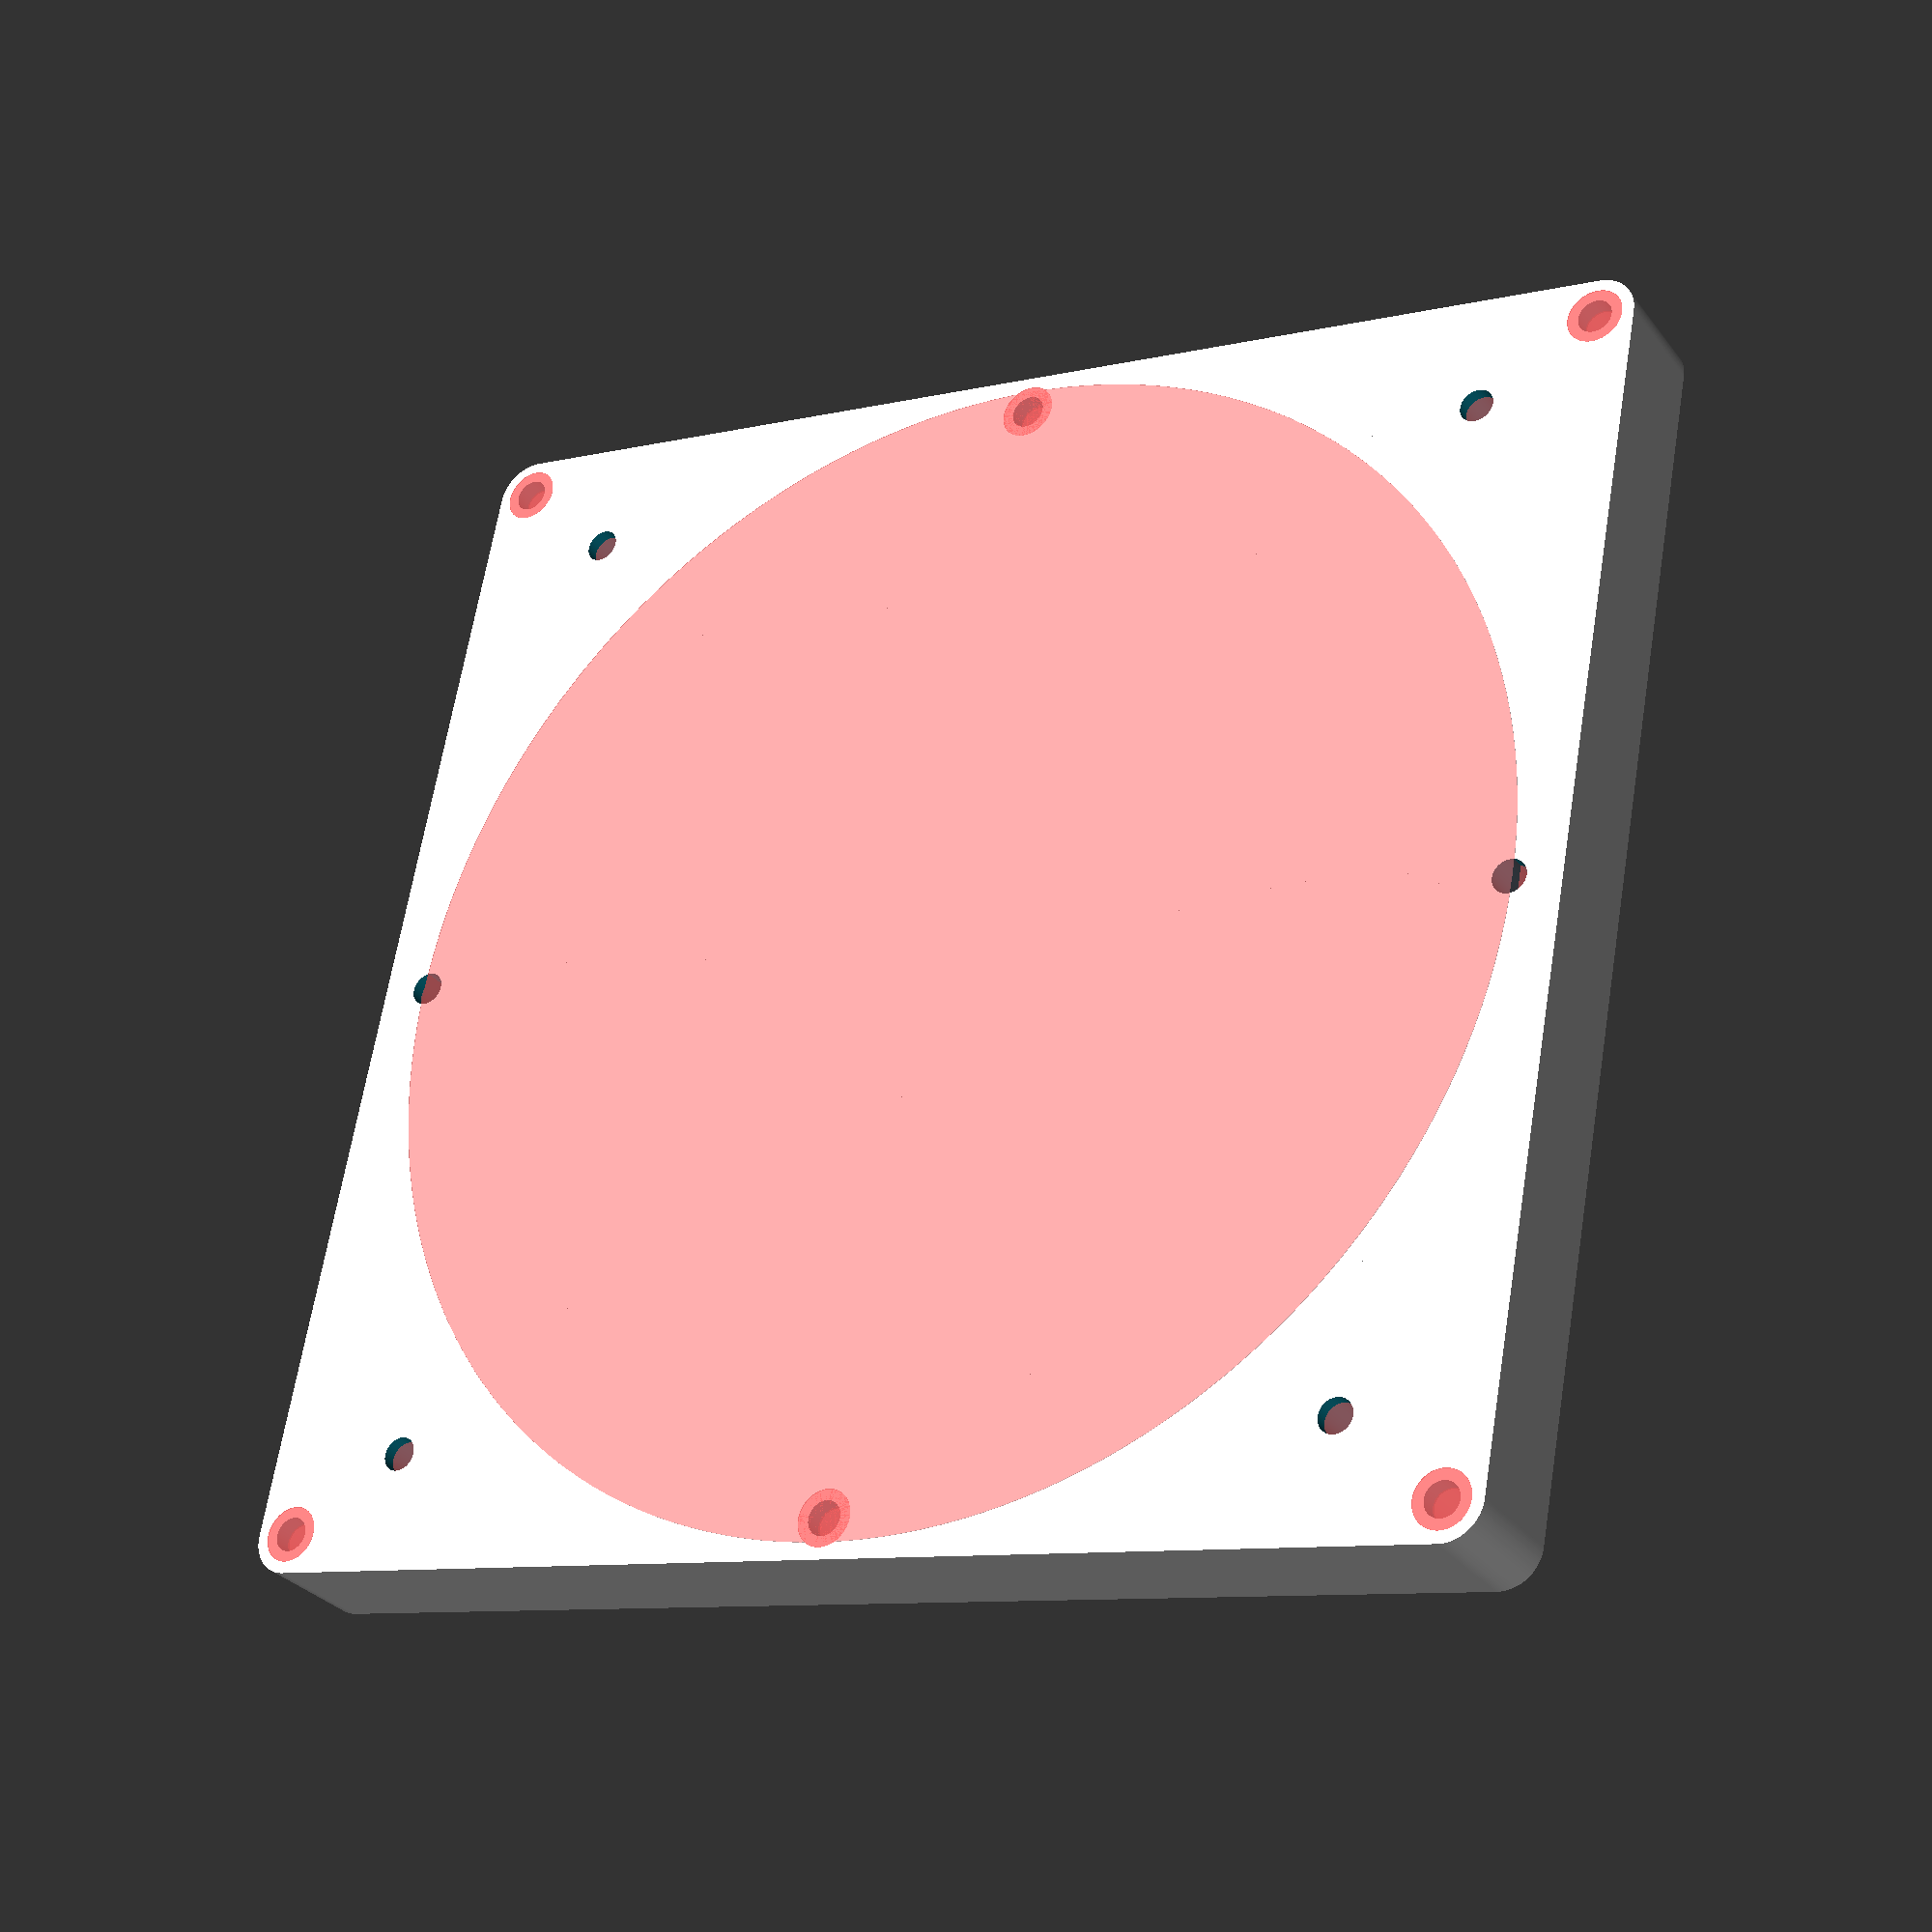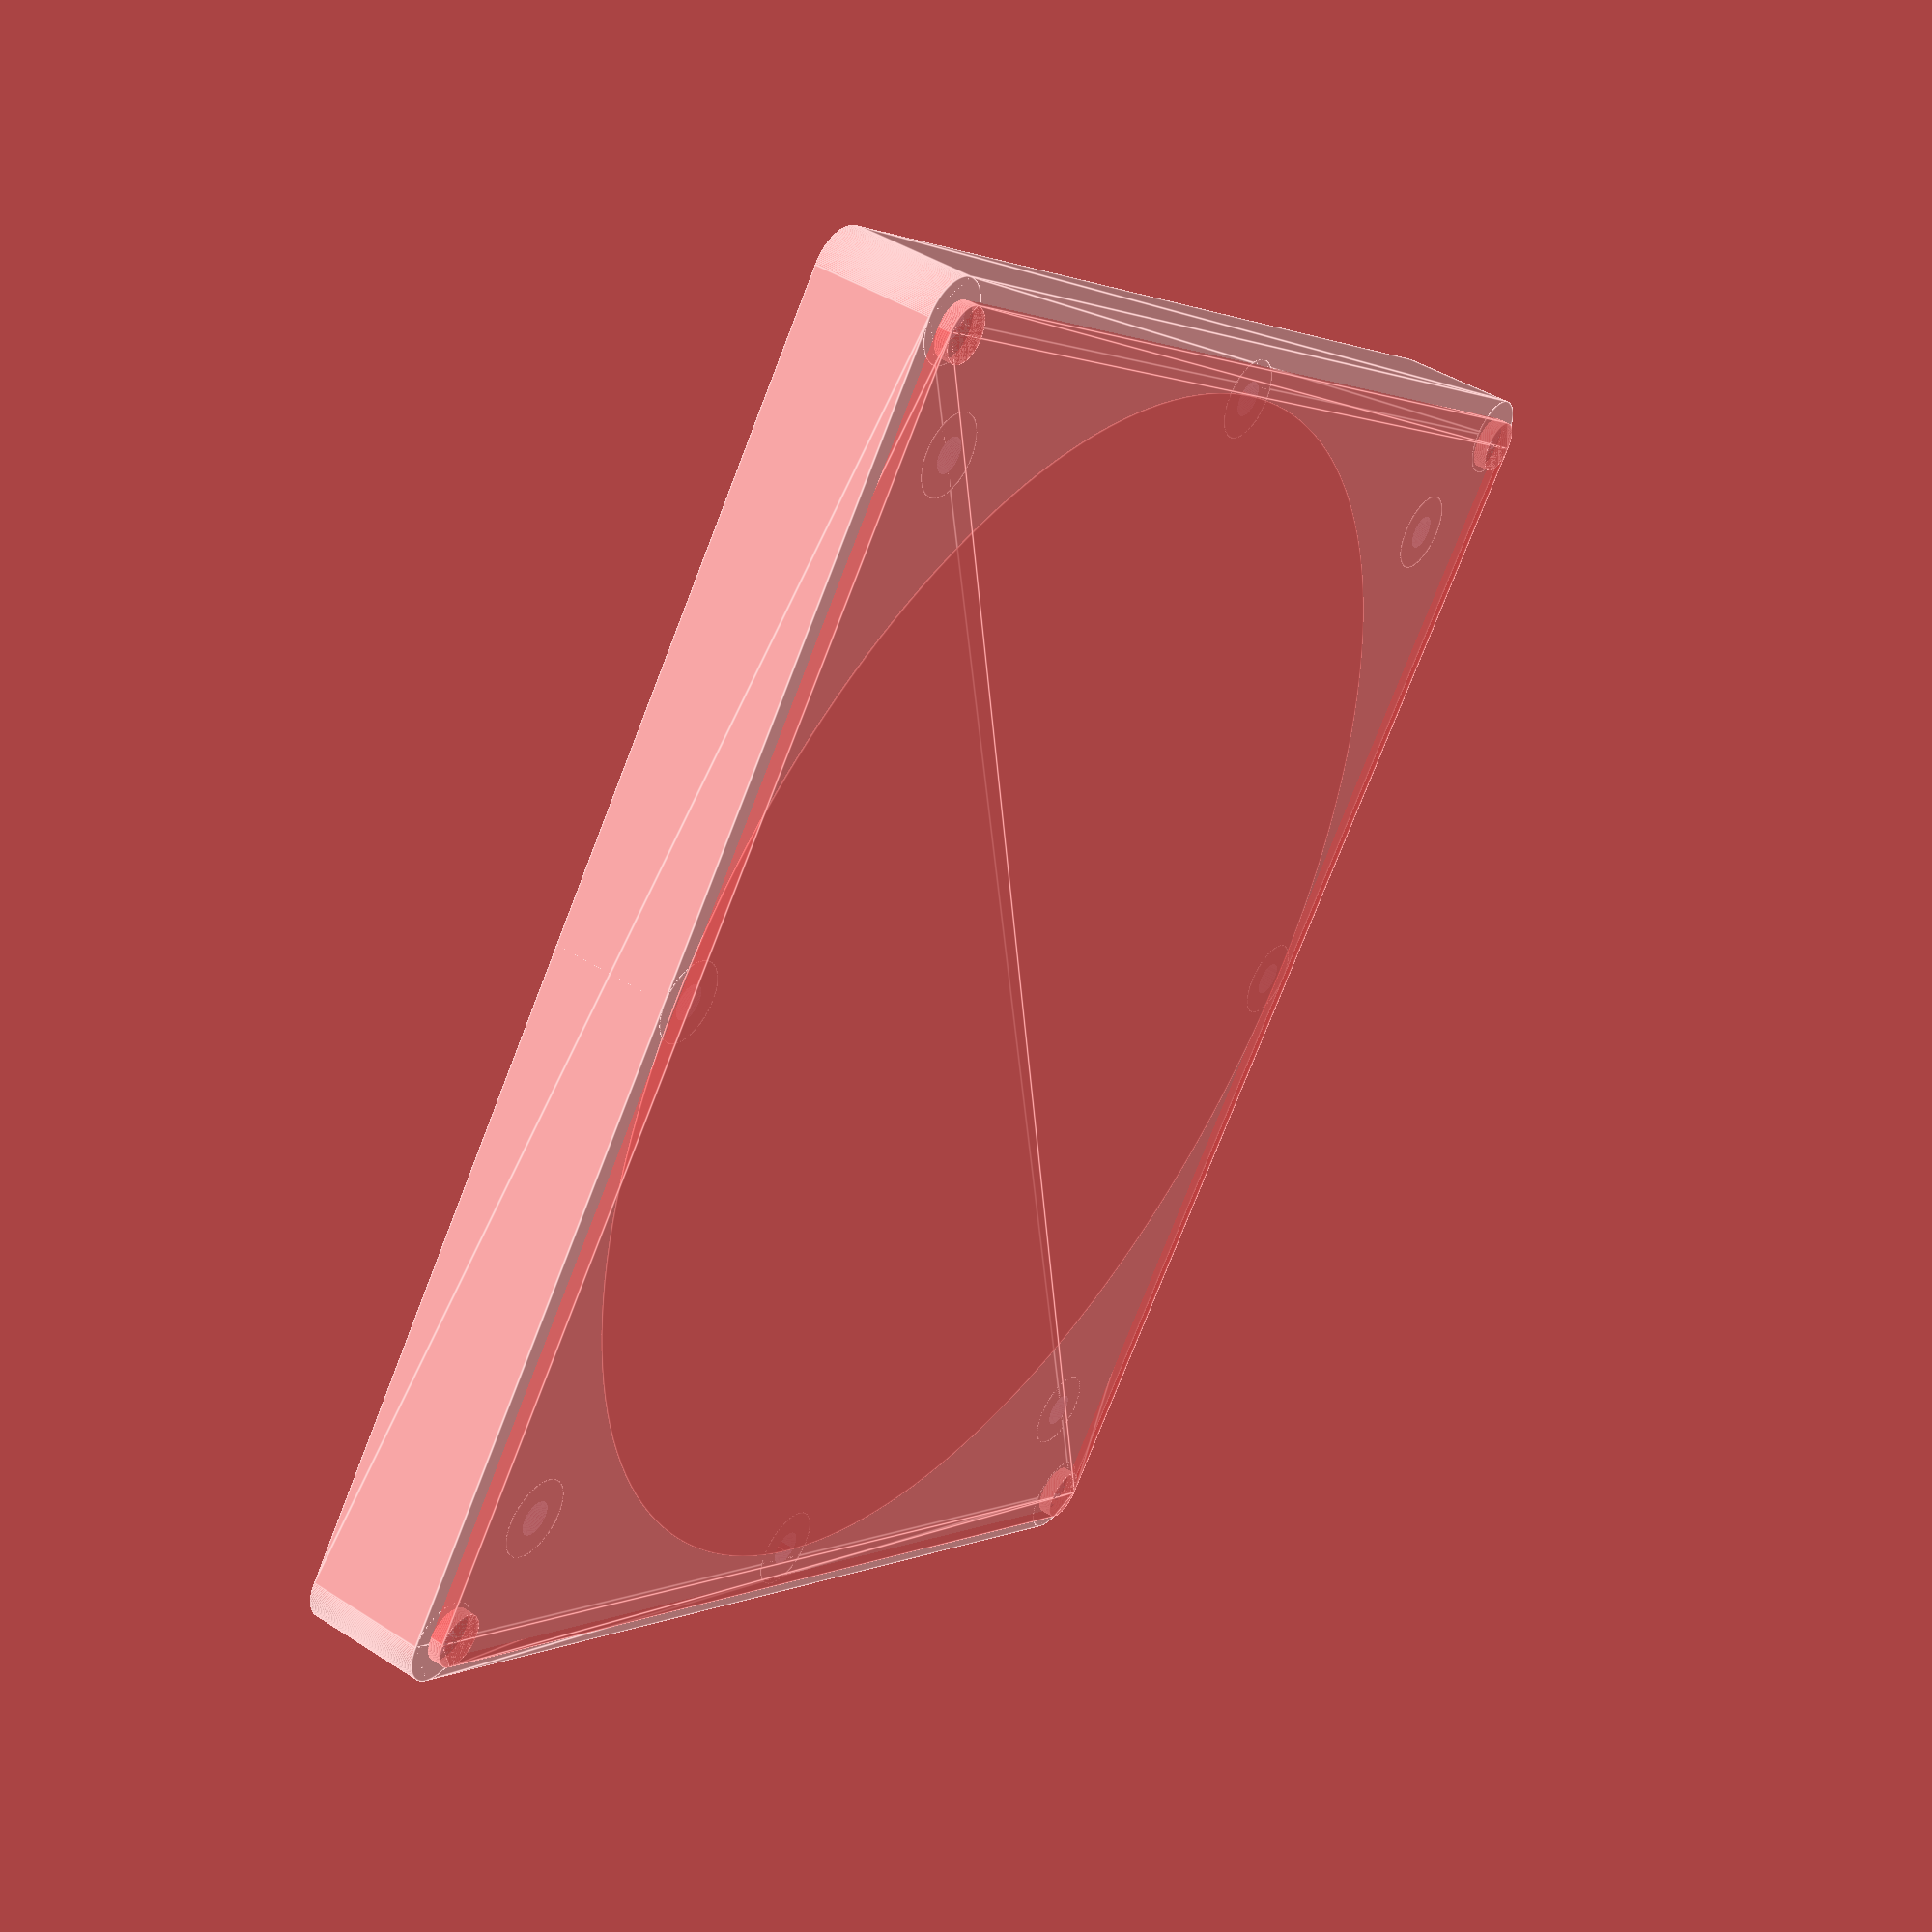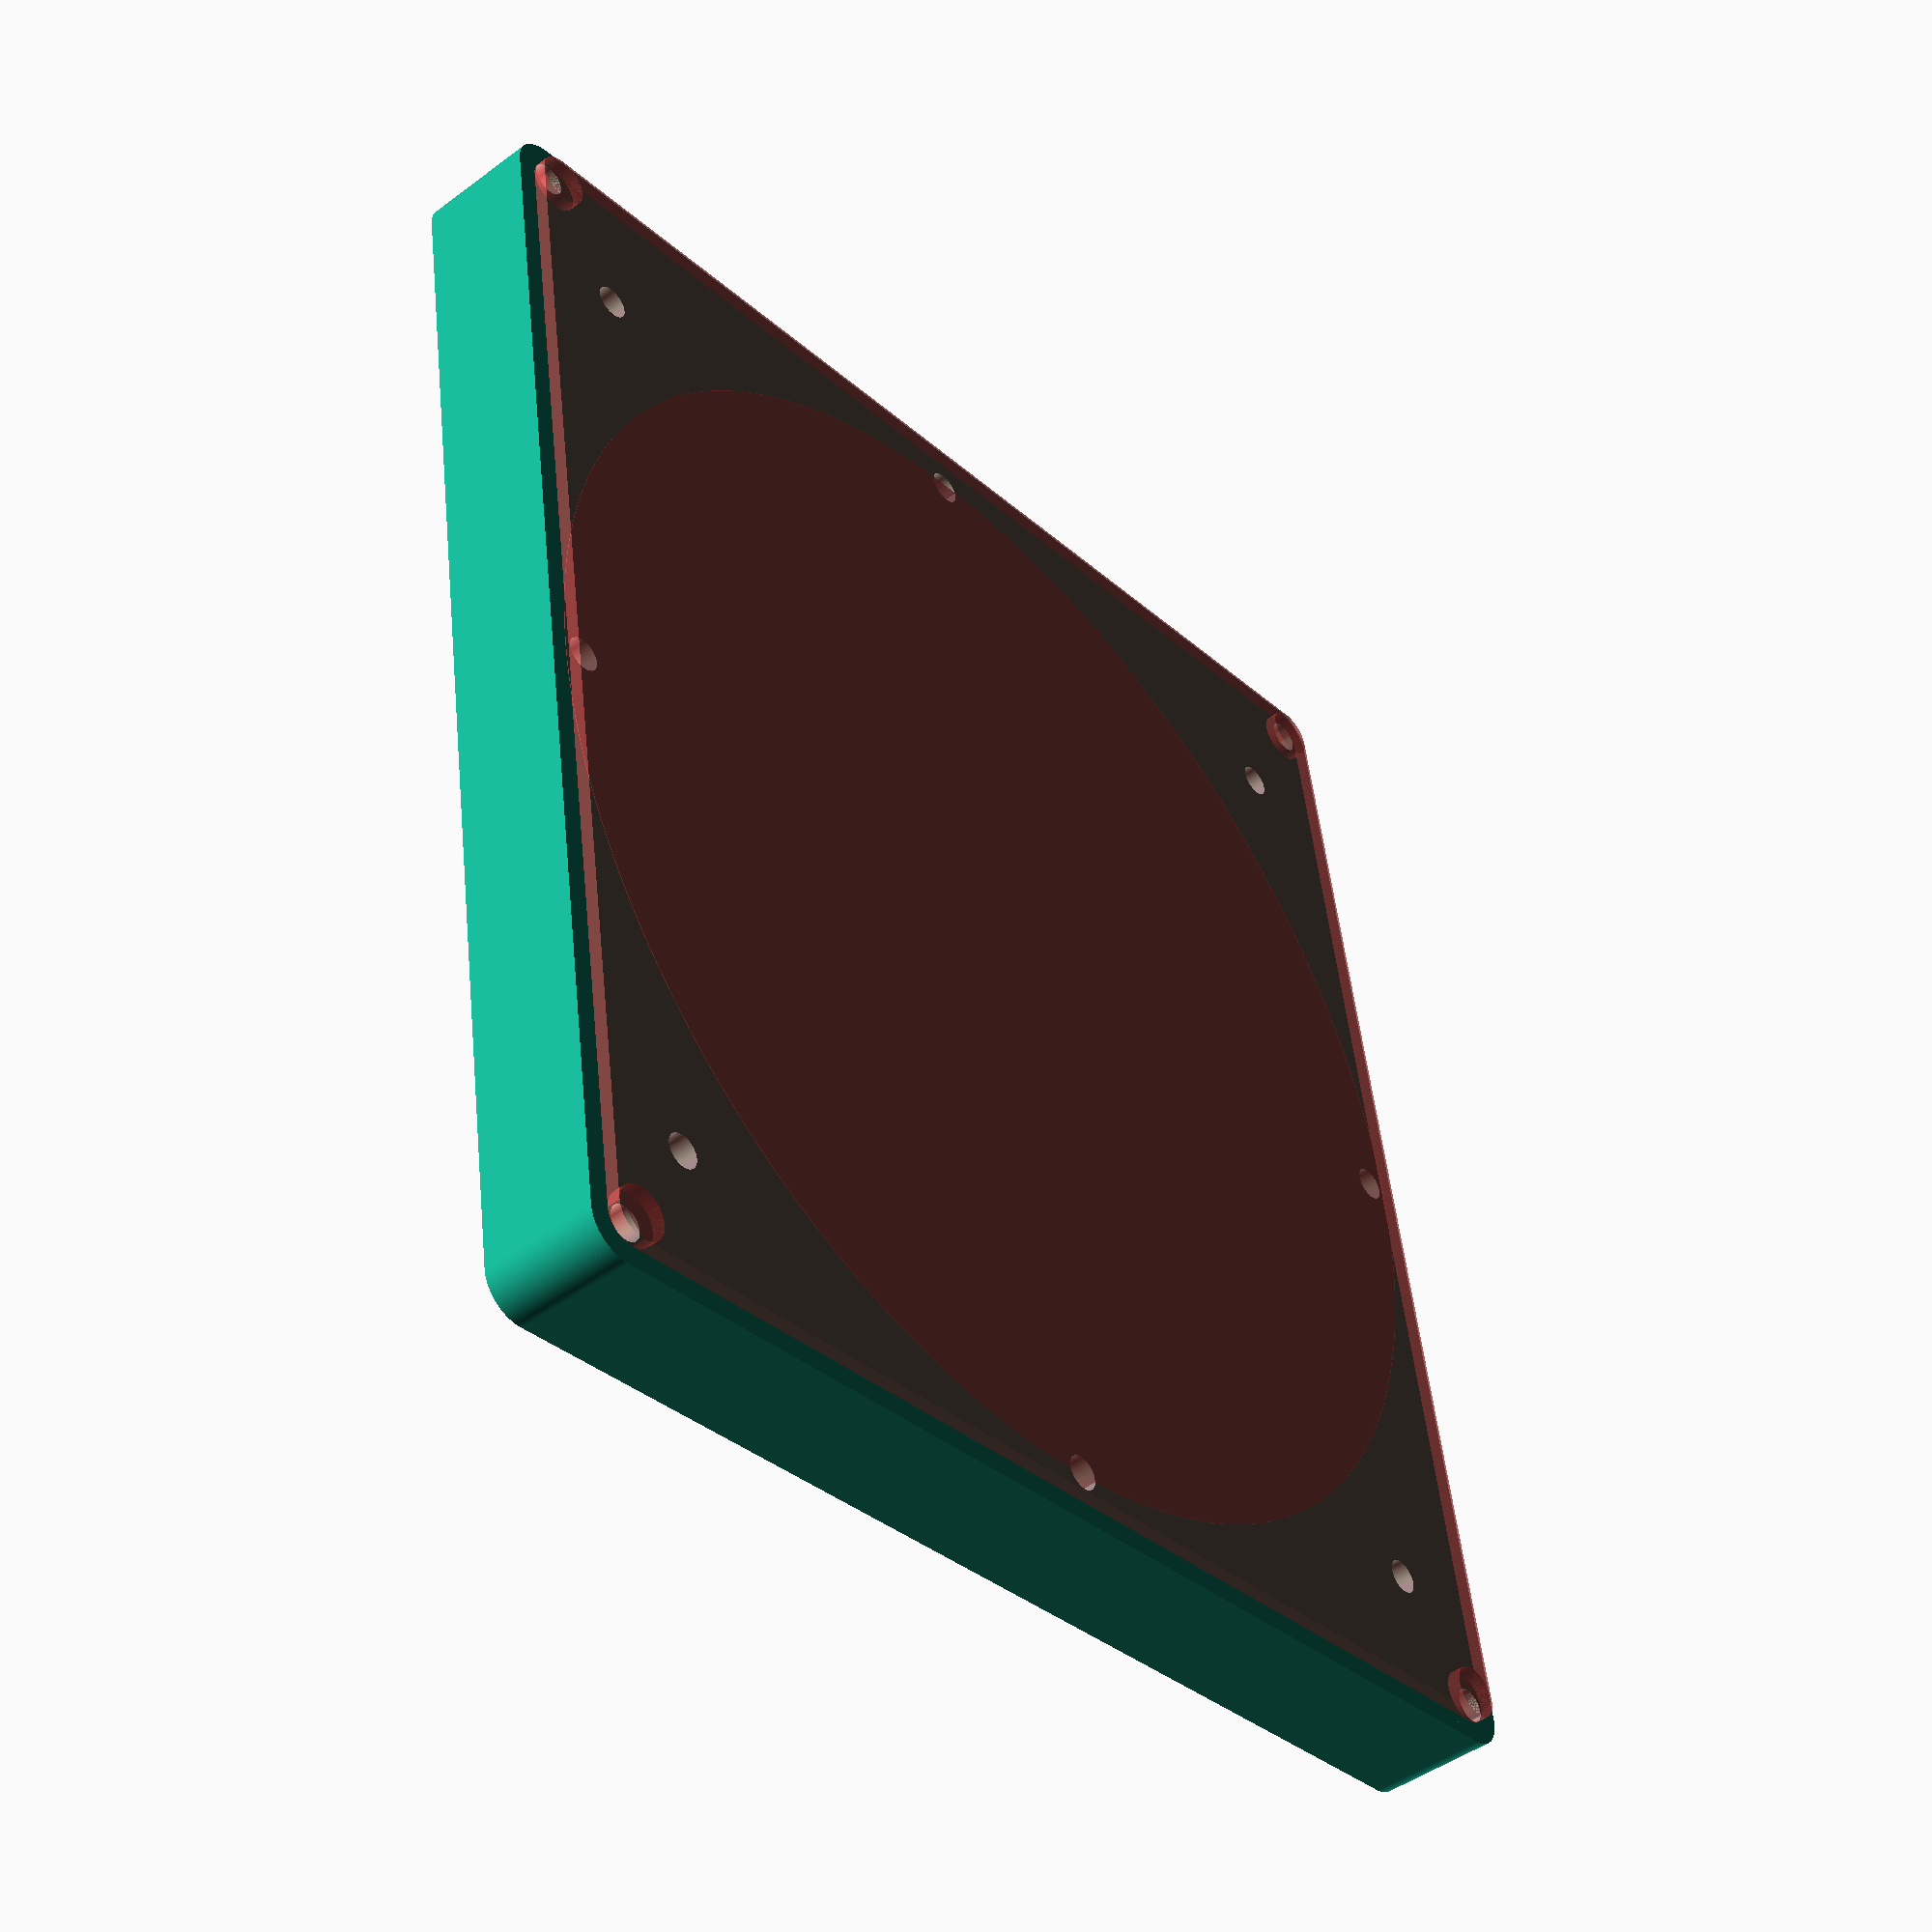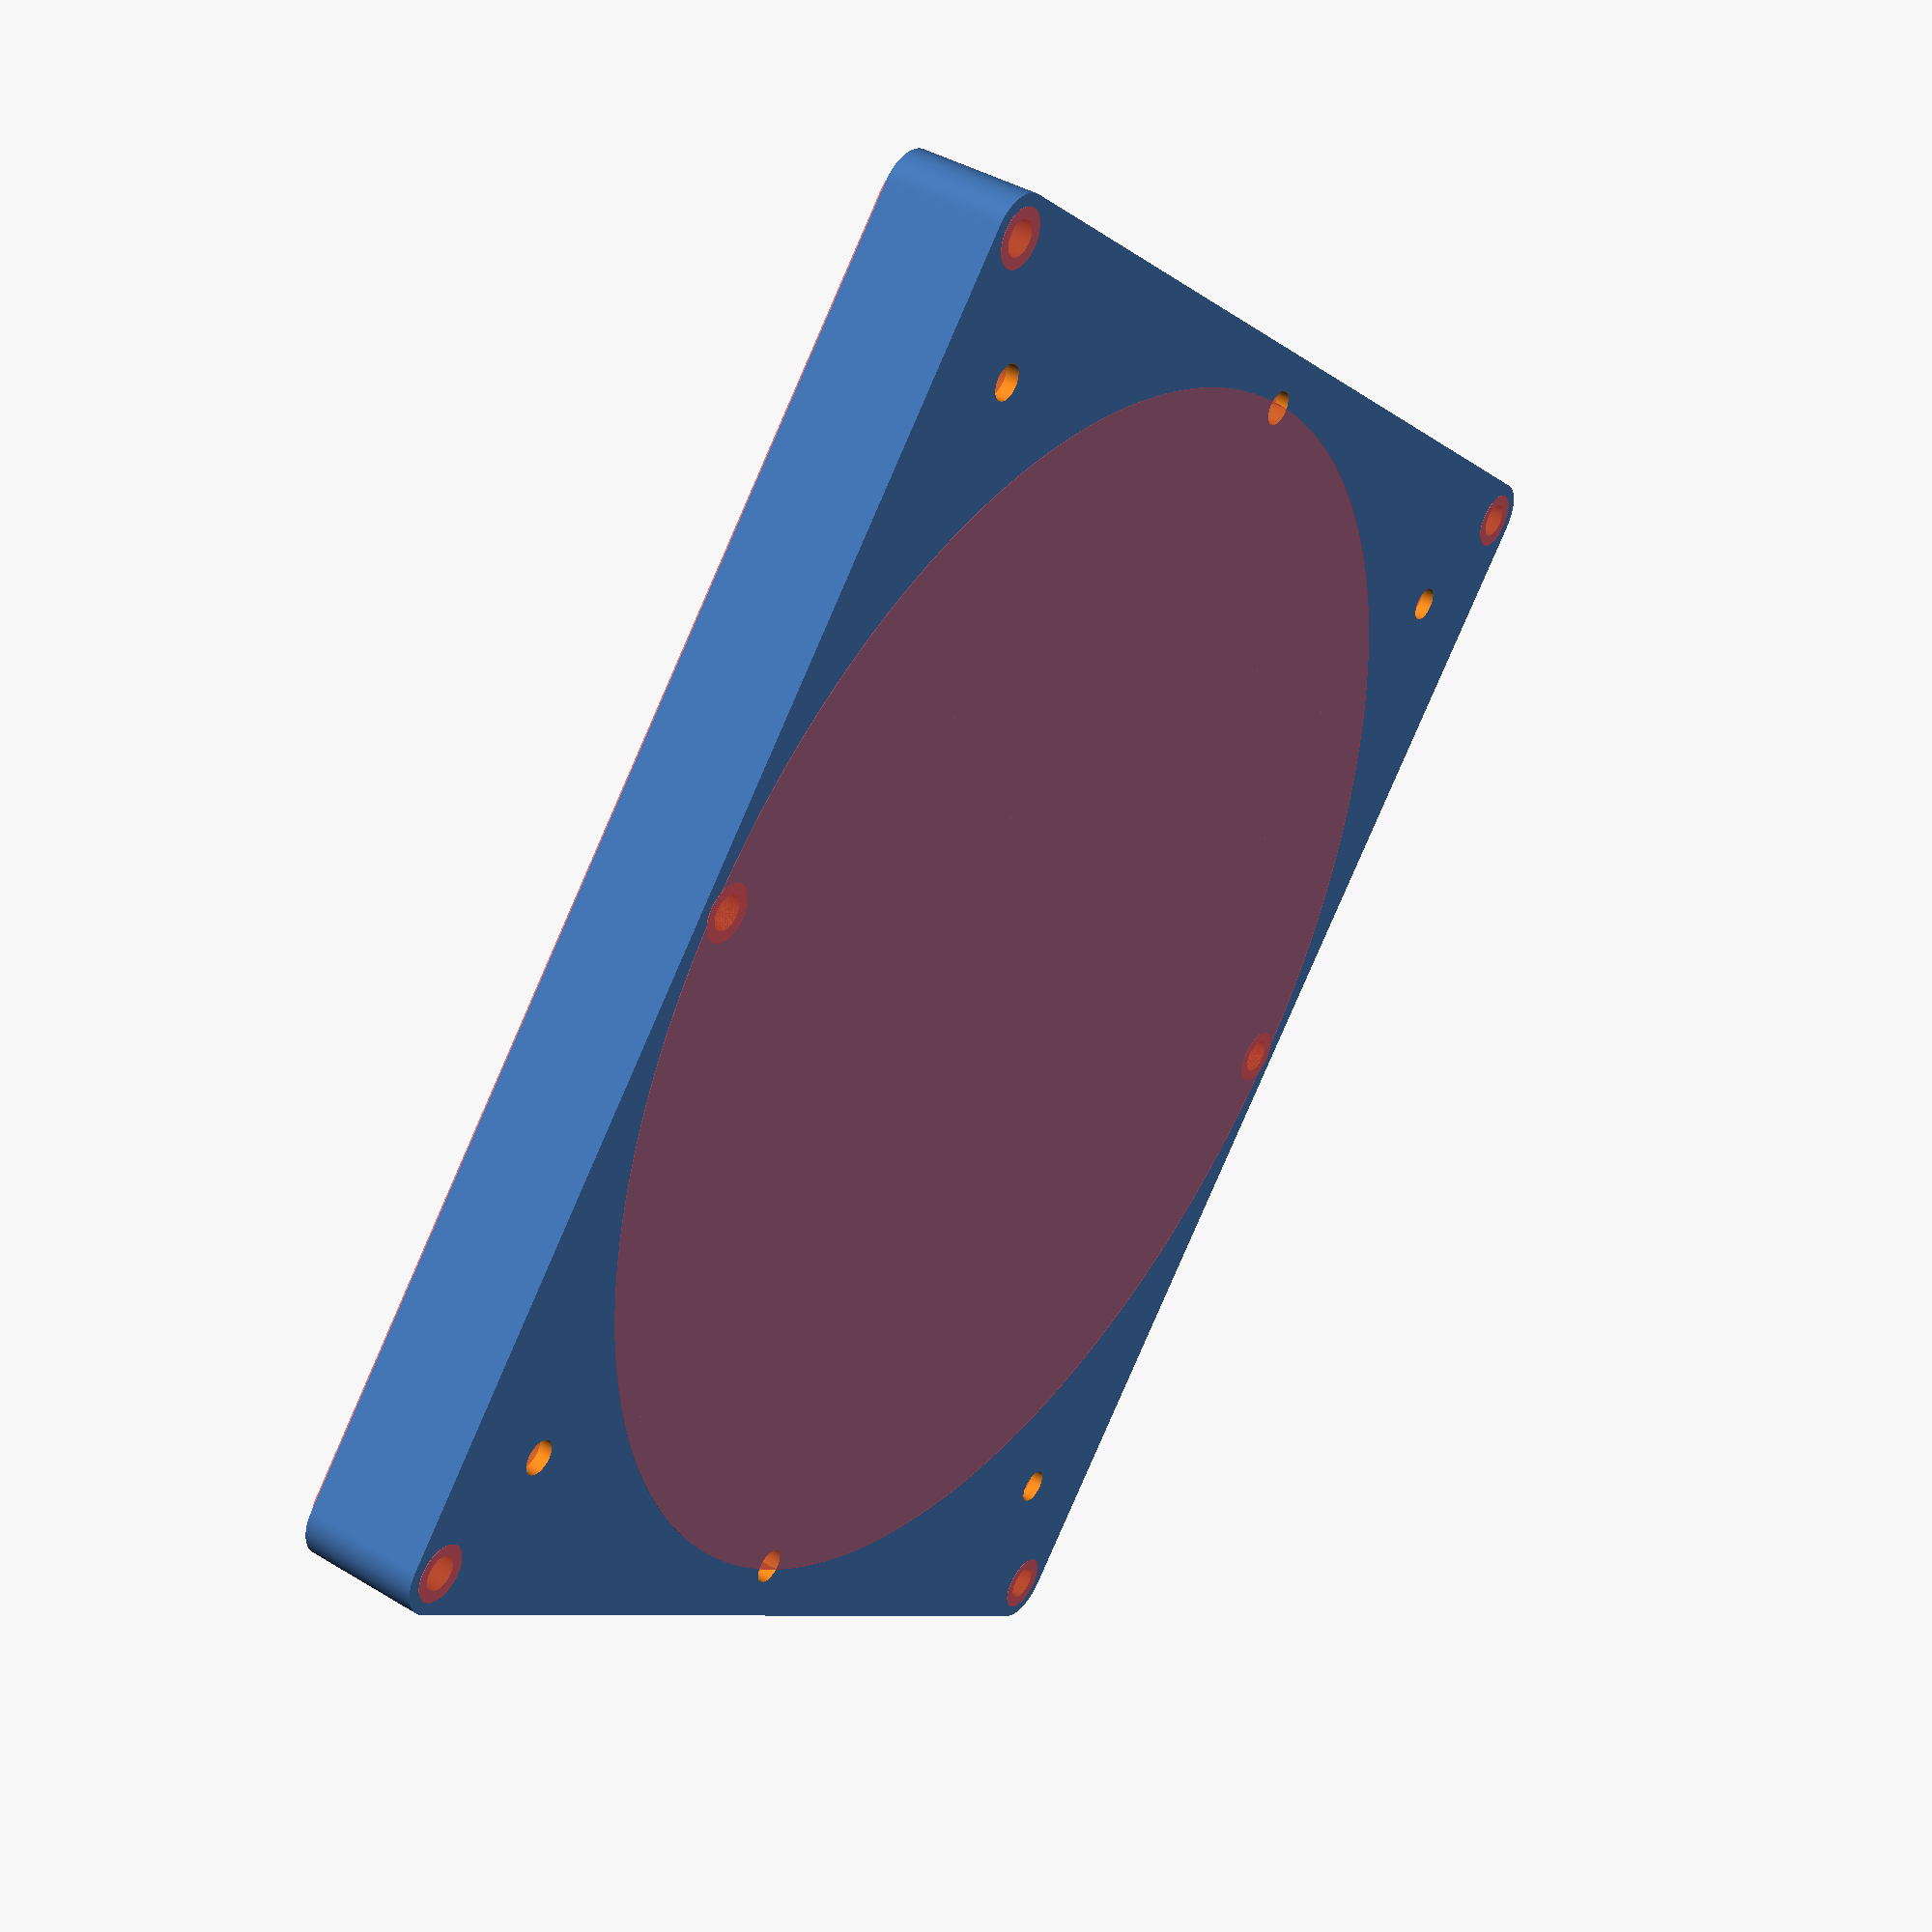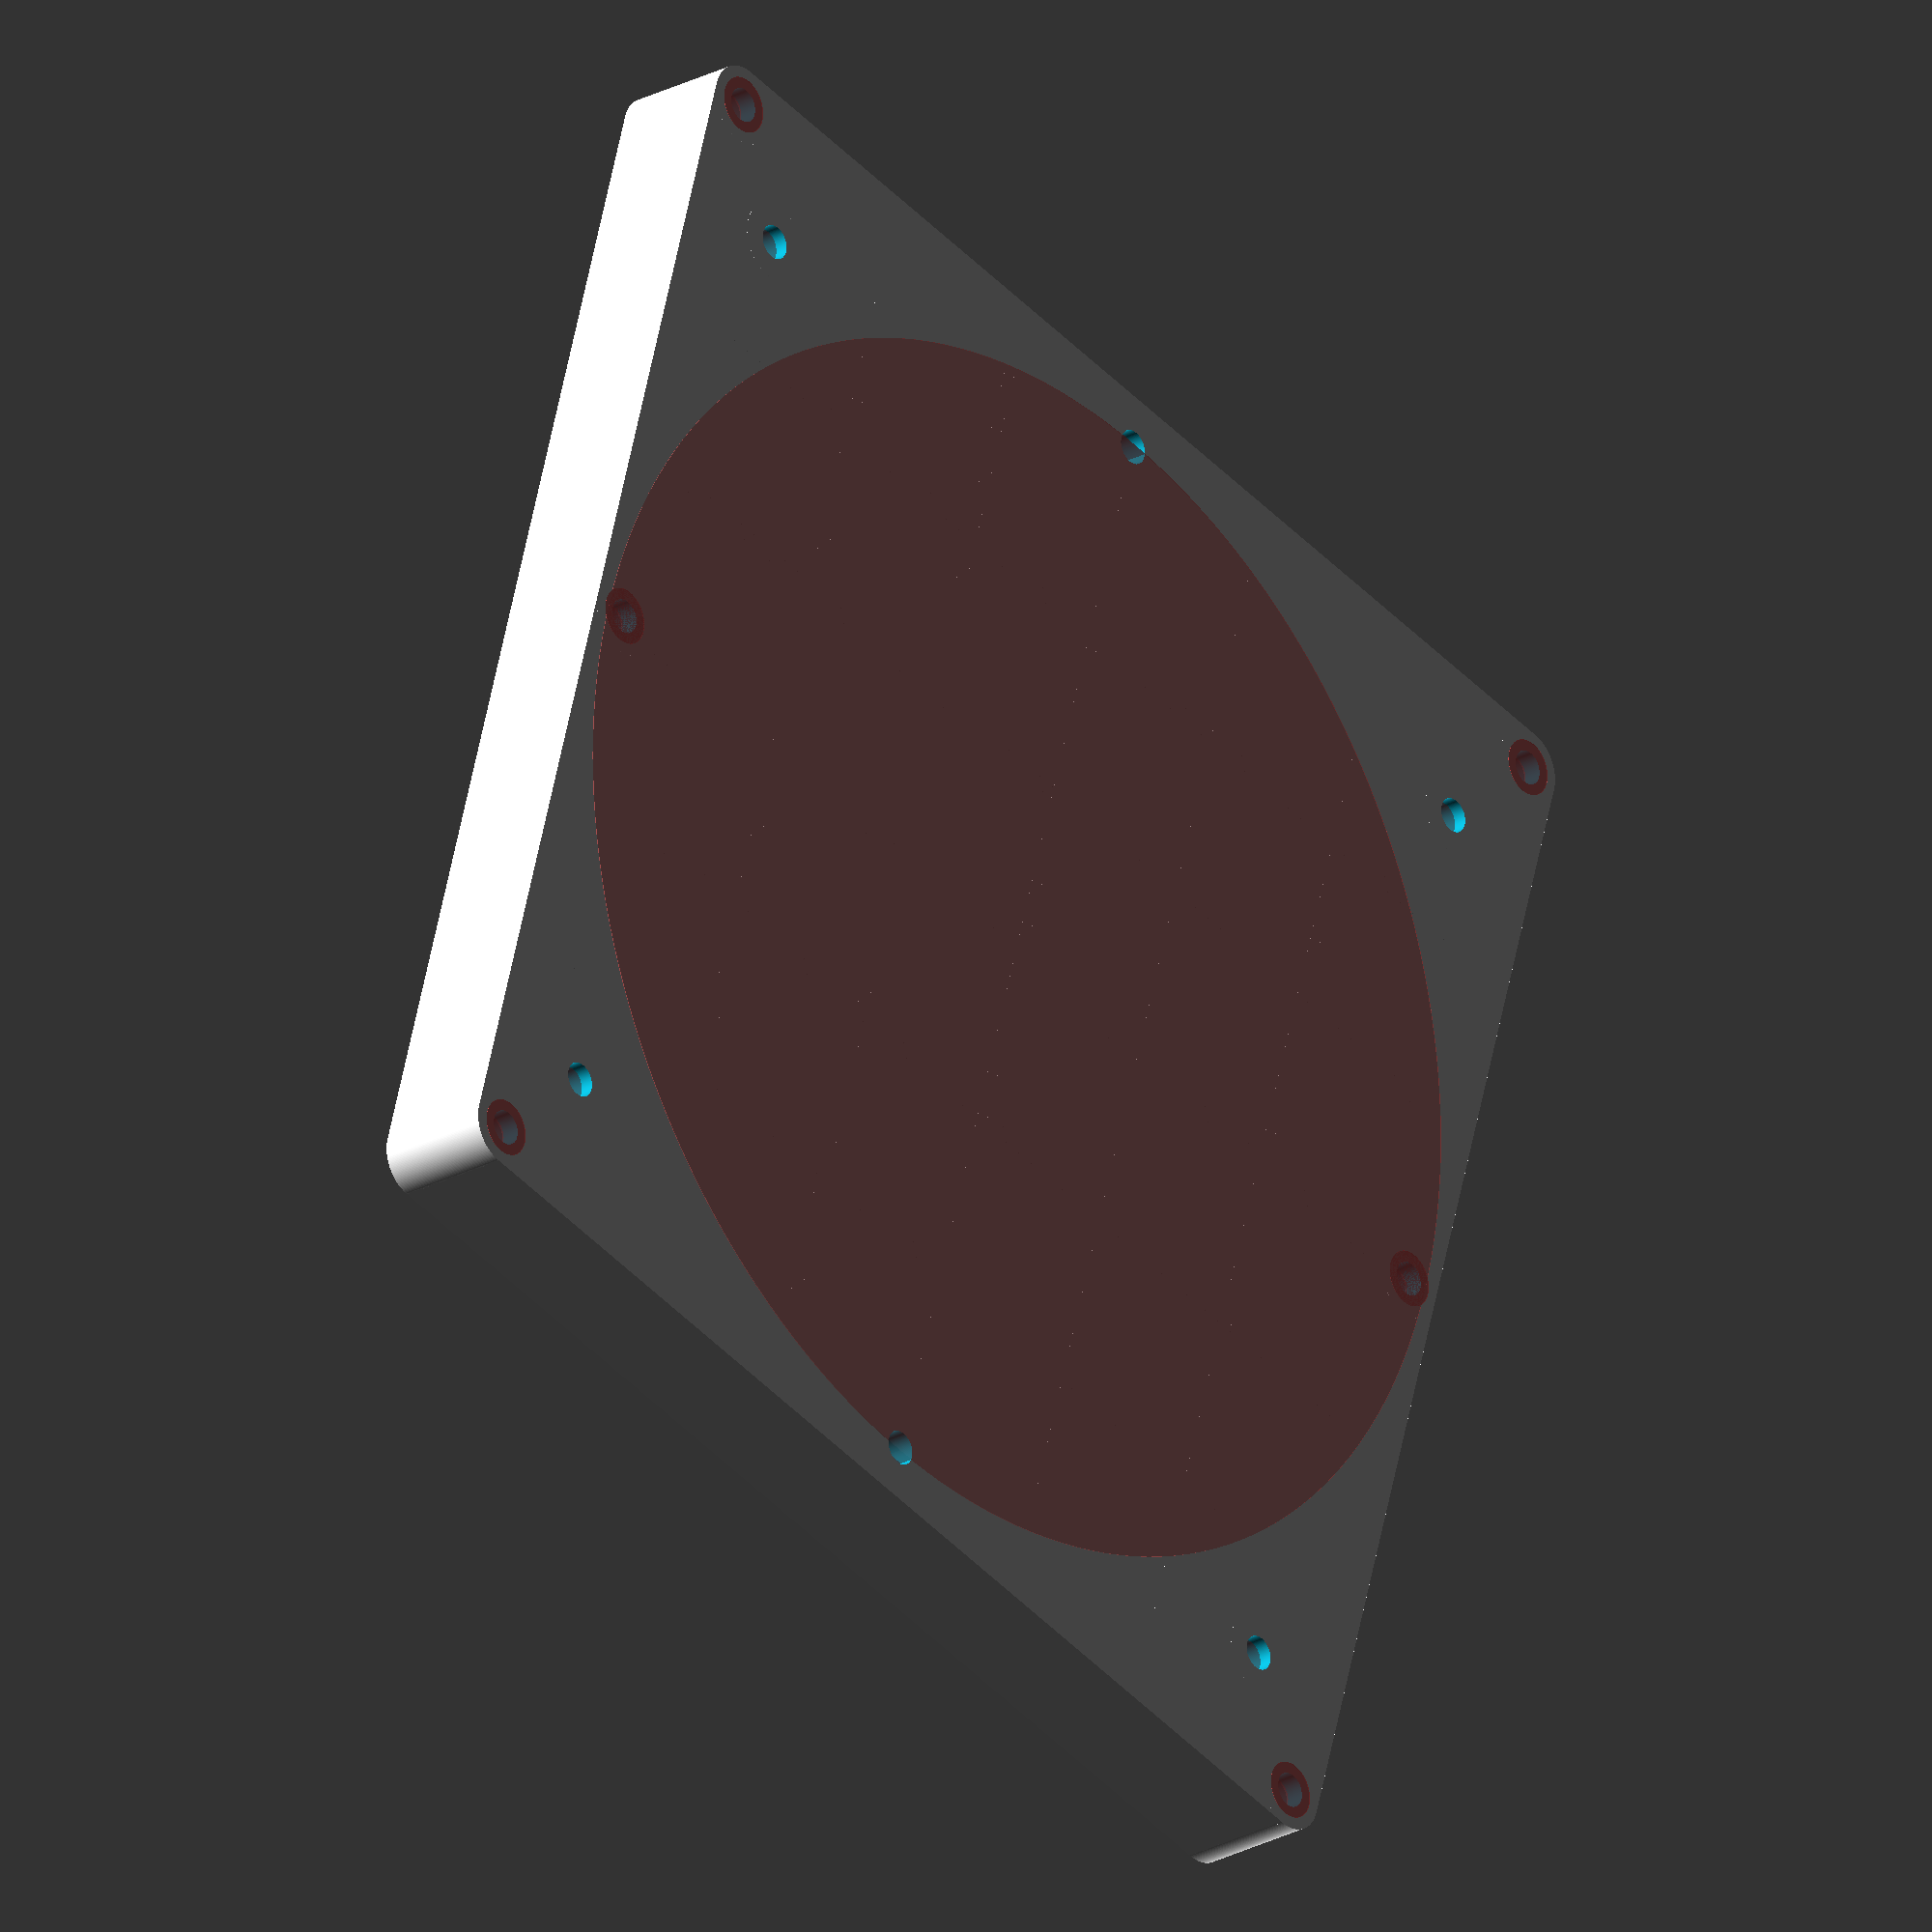
<openscad>
width = 190; // Ultimaker can't quite fo 200x200.
height = 200;
$fn=180;


// Construction:
// ||||||||||||||||||||||||
// Inside Filter Frame
// Filter
// Case Wall
// Inside Filter Retainer
// Filter
// Outside Filter Frame
// ||||||||||||||||||||||||

// Inside Filter Frame: Depth = 25mm, isInsideFrame = true
// Inside Filter Retainer: Depth = 2mm, isInsideFrame = true
// Outside Filter Frame: Depth = 20mm, isInsideFrame = false

// 3mm for frame thickness, 20mm to hold the 25mm deep filter.
depth = 18;

// Inside mouting frame has extra holes
// to hold it in place when the outside filter
// is removed for cleaning.

// true for inside frame, false for outside frame.
isInsideFrame = true;

holesDown = 6;
holesAcross = 6;


module noCornersCube(width, height, depth, cornerRadius) {
    
    //cube([width, height, depth]);
    union() {
        linear_extrude(height=depth) {
            // Square with corners cut.
            polygon([
            [cornerRadius,0],
            [width-cornerRadius, 0],
            [width, cornerRadius],
            [width, height-cornerRadius],
            [width-cornerRadius, height],
            [cornerRadius, height],
            [0, height-cornerRadius],
            [0, cornerRadius],
            [cornerRadius,0]
            ]);
        }
        
    }
}


module roundedCube(width, height, depth, cornerRadius) {
    
    //cube([width, height, depth]);
    union() {
        translate([cornerRadius,cornerRadius,0]) {
            cylinder(r=cornerRadius, h=depth);   
        }
        translate([width-cornerRadius,cornerRadius,0]) {
            cylinder(r=cornerRadius, h=depth);
        }
        translate([cornerRadius,height-cornerRadius,0]) {
            cylinder(r=cornerRadius, h=depth);
        }
        translate([width-cornerRadius,height-cornerRadius,0]) {
            cylinder(r=cornerRadius, h=depth);
        }


        noCornersCube(width, height, depth, cornerRadius);
        
    }
}

insideFanSize = 185;

module mainFrame() {
    yOffset = 12;
    availableHoleHeight = height-(2*yOffset);
    echo("availableHoleHeight",availableHoleHeight);
    holeHeight = (availableHoleHeight/holesDown);
    echo("holeHeight",holeHeight);
    
    
    xOffset = 12;
    echo("width",width);
    availableHoleWidth = width-(2*xOffset);
    echo("availableHoleWidth",availableHoleWidth);
    holeWidth = availableHoleWidth/holesAcross;
    echo("holeWidth", holeWidth);
            
    
    difference() {
        union(){
            roundedCube(width,height,depth, 6);
        }
        union() {
            mountingHoles();
            
            if (isInsideFrame) {
                translate([width/2,height/2,-0.1]) {
                    #cylinder(d=insideFanSize, h=depth+0.2);
                    
                }
            } else {                        
                // Hollow out the main body.
                translate([xOffset,yOffset,-0.1]) {
                    //cube  ([width-6,height-6,depth-2.99]);
                    roundedCube(width-(2*xOffset),height-(2*yOffset),depth+0.2, 4);
                }
            }
            
            // Hollow out leaving a 3mm outer frame 
            translate([3,3,2]) {
                //cube  ([width-6,height-6,depth-2.99]);
                #roundedCube(width-6,height-6,depth, 4);
            }
        }
    }
    
    // Add the cross members to split the open space into a grid.
    // No support at first or last position.
    for(y = [yOffset + holeHeight : holeHeight : availableHoleHeight]) {
        translate([xOffset,y, 0]) {
            cube([availableHoleWidth, 2 , 2]);
        }
    }
        
    for(x = [xOffset + holeWidth : holeWidth : availableHoleWidth]) {
        translate([x,yOffset, 0]) {
            cube([2 , availableHoleHeight, 2]);
        }
    }
}

module mountingHoles() {
    mountingHole(6,6);
    mountingHole(width-6,6);
    mountingHole(width-6,height-6);
    mountingHole(6,height-6);
    
    mountingHole(6,height/2);
    mountingHole(width-6,height/2);
    
    if (isInsideFrame) {
        ReverseMountinghole(width/2,8);
        ReverseMountinghole(width/2,height -8);
    }
}

module mountingHole(x,y) {
    translate([x,y,-0.1]) {
        // Hole should be big enough for an M4 heat fit insert
        // and also for a normal M4 bolt to pass through.
        // Inside will have heat fit inserts in the "top"
        // outside counter sunk bold goes through to the inside
        cylinder(d=5.2, h=depth+2);
        
        // Countersink...
        #cylinder(d1=8.5, d2=5, h=3);
    }
}

// Used only on the inside frames to hold a M4 heat fit insert
// which is bolted through from the case to hold the inside in place
//
module ReverseMountinghole(x,y) {
       
    translate([x,y,-0.1]) {
        cylinder(d=5.2, h=depth+2);
    }
}


// Add some Structure around where we want a mounting point.
module mountingPoints() {
    mountingPoint(6,6);
    mountingPoint(width-6,6);
    mountingPoint(width-6,height-6);
    mountingPoint(6,height-6);
    
    mountingPoint(6,height/2);
    mountingPoint(width-6,height/2);
    
    if (isInsideFrame) {
        ReverseMountingPoint(width/2, 8);
        ReverseMountingPoint(width/2,height-8);
    }
    
}

fanHoleDistance = 154;
//fanHoleDistance = 170;
halfFanHoleDistance = fanHoleDistance/2;

module fanMountingHole(x,y) {
    translate([x,y,-0.1]) {
        // Hole should be big enough for an M4 heat fit insert
        // and also for a normal M4 bolt to pass through.
        // Inside will have heat fit inserts in the "top"
        // outside counter sunk bold goes through to the inside
        cylinder(d=5.2, h=depth+2);
    }
}

module fanMountingHoles() {
    translate([width/2, height/2, 0]) {
        fanMountingHole(-halfFanHoleDistance,-halfFanHoleDistance);
        fanMountingHole(halfFanHoleDistance,-halfFanHoleDistance);
        fanMountingHole(halfFanHoleDistance,halfFanHoleDistance);
        fanMountingHole(-halfFanHoleDistance,halfFanHoleDistance);
    }
}

module fanMountingPoints() {

    translate([width/2, height/2, 0]) {
        mountingPoint(-halfFanHoleDistance,-halfFanHoleDistance);
        mountingPoint(halfFanHoleDistance,-halfFanHoleDistance);
        mountingPoint(halfFanHoleDistance,halfFanHoleDistance);
        mountingPoint(-halfFanHoleDistance,halfFanHoleDistance);
    }
}


module mountingPoint(x,y) {
    translate([x,y,0]) {
        // 2mm short of the full frame
        // to allow for an inner frame to be dropped in
        // to hold the filter in place 
        cylinder(d=12, h=depth);
    }
}

module ReverseMountingPoint(x,y) {
    translate([x,y,0]) {
        // -x to allow for screw head when these are printed on the outside
        // frame
        cylinder(d=12, h=depth);
    }
}

module holeDrillingTemplate() {
    // mounting points.
    color("blue") {
        circleAt(6, 6, 4.5);
        circleAt(width-6, 6, 4.5);
        circleAt(width-6, height-6, 4.5);
        circleAt(6, height-6, 4.5);
        
        circleAt(6, height/2, 4.5);
        circleAt(width-6, height/2, 4.5);
    }
    
    yOffset = 12;
    availableHoleHeight = height-(2*yOffset);
    echo("availableHoleHeight",availableHoleHeight);
    holeHeight = (availableHoleHeight/holesDown);
    echo("holeHeight",holeHeight);
    
    
    // Big holes for air...
    xOffset = 12;
    echo("width",width);
    availableHoleWidth = width-(2*xOffset);
    echo("availableHoleWidth",availableHoleWidth);
    holeWidth = availableHoleWidth/holesAcross;
    echo("holeWidth", holeWidth);
    
    // Hole drilling template.
    for(y = [yOffset : holeHeight : availableHoleHeight]) {
        for(x = [xOffset : holeWidth : availableHoleWidth]) {
                centerX = x + (holeWidth/2)+1;
                centerY = y + (holeHeight/2)+1;
                color("red") circleAt(centerX, centerY, 2);
        }
    }
}

module circleAt(x,y, size) {
    echo("Hole at", x, y);
    translate ([x, y]) 
    {
        difference() {
            circle(d=size);
            circle(d=size/2);
        }
    }
}


module main() {
    union() {
        difference() {
            union() {
                mainFrame();
                mountingPoints();
                if (isInsideFrame) {
                    fanMountingPoints();
                    
                }
            }
            union() {
                mountingHoles();
                if (isInsideFrame) {
                    fanMountingHoles();
                }
            }
        }
    }
}

main();

//holeDrillingTemplate();
</openscad>
<views>
elev=30.0 azim=259.2 roll=210.2 proj=p view=wireframe
elev=315.4 azim=217.4 roll=306.7 proj=p view=edges
elev=225.7 azim=170.9 roll=229.4 proj=p view=wireframe
elev=138.9 azim=317.4 roll=53.7 proj=p view=solid
elev=24.1 azim=164.0 roll=132.0 proj=o view=solid
</views>
